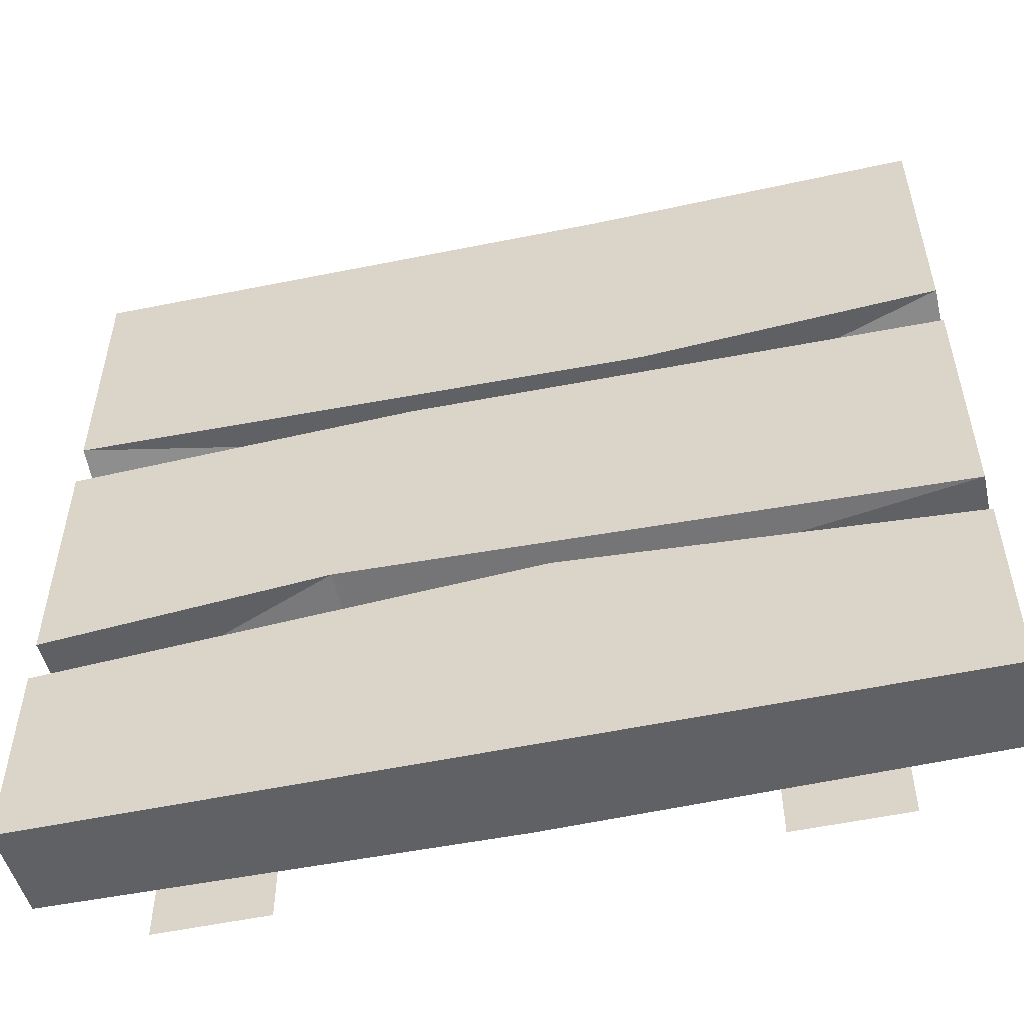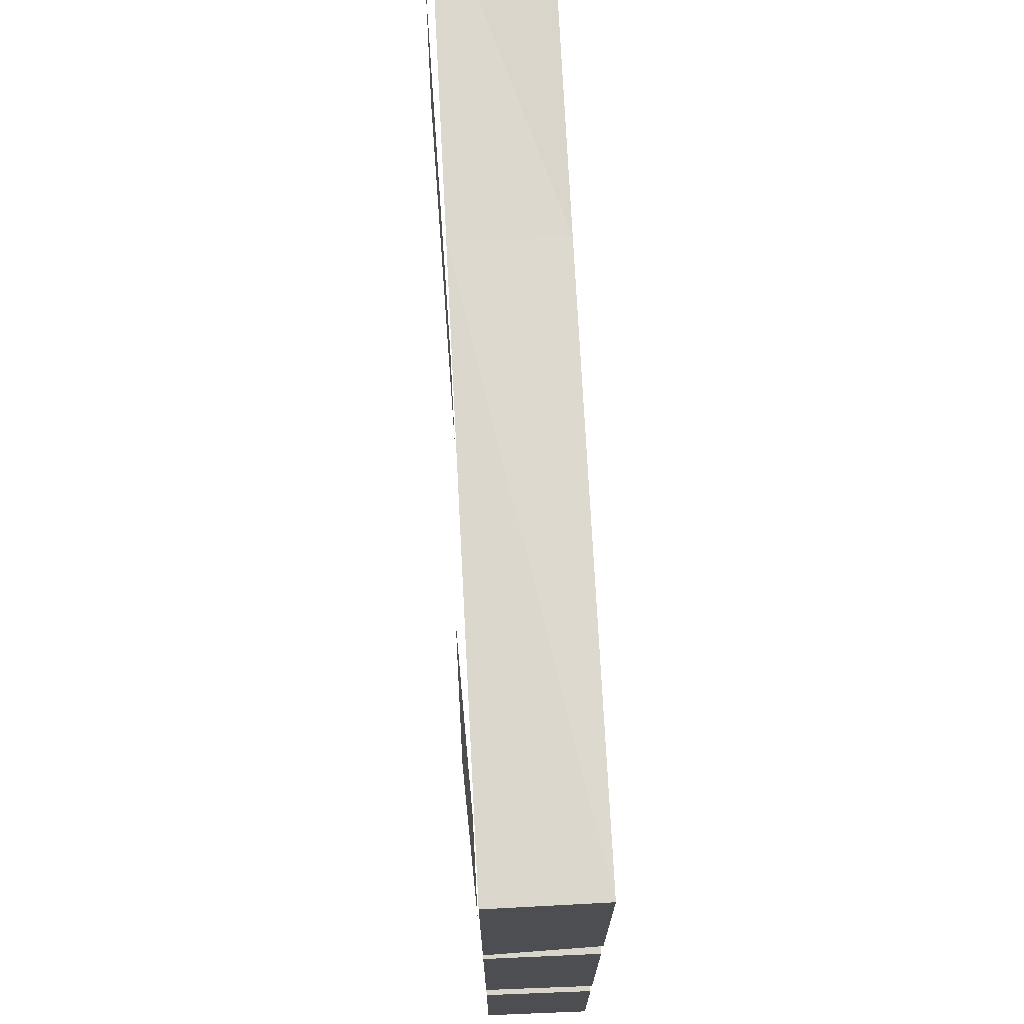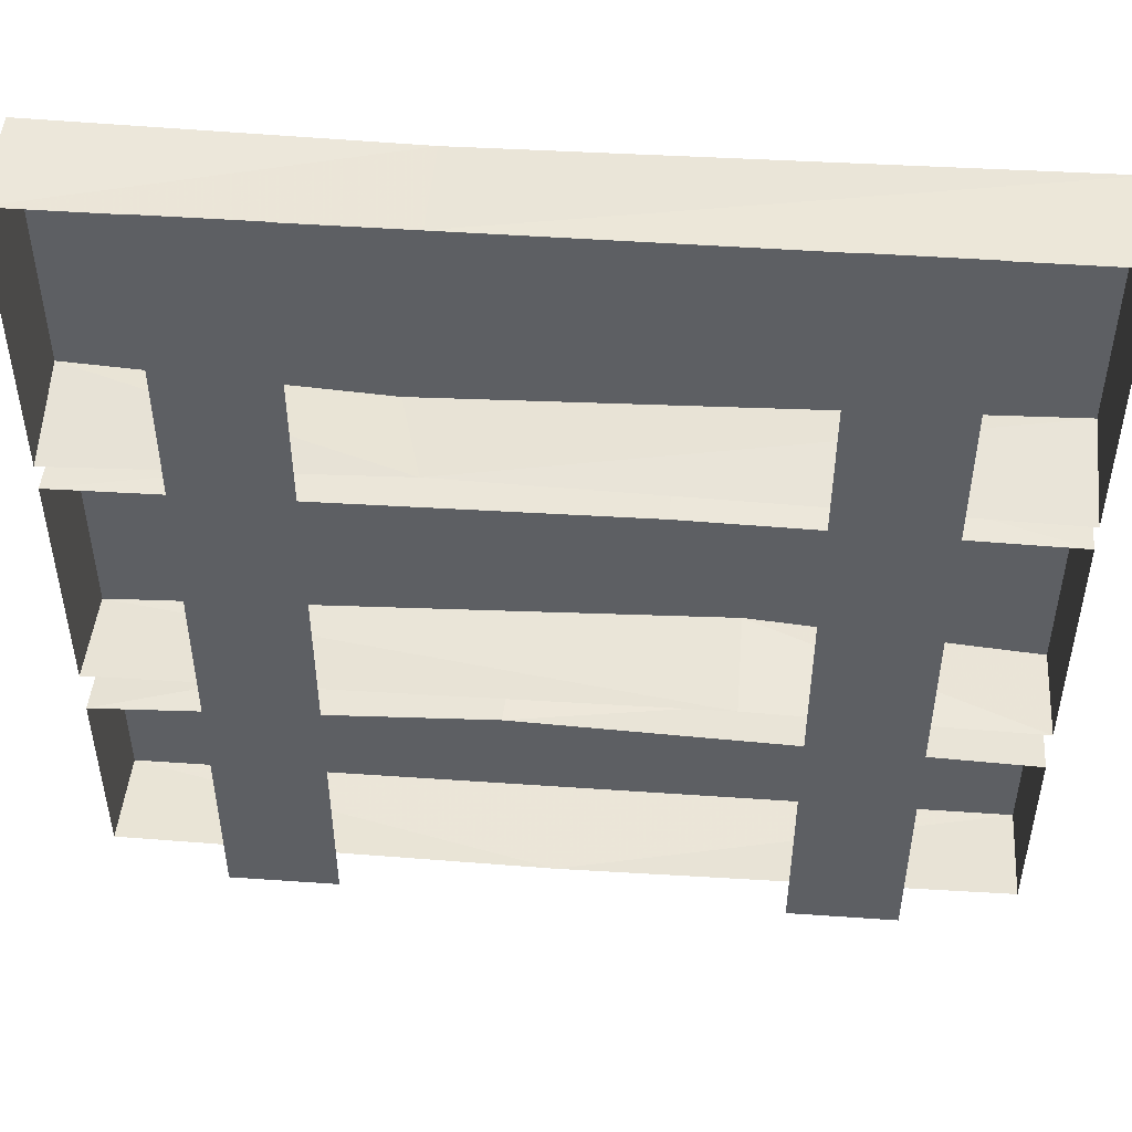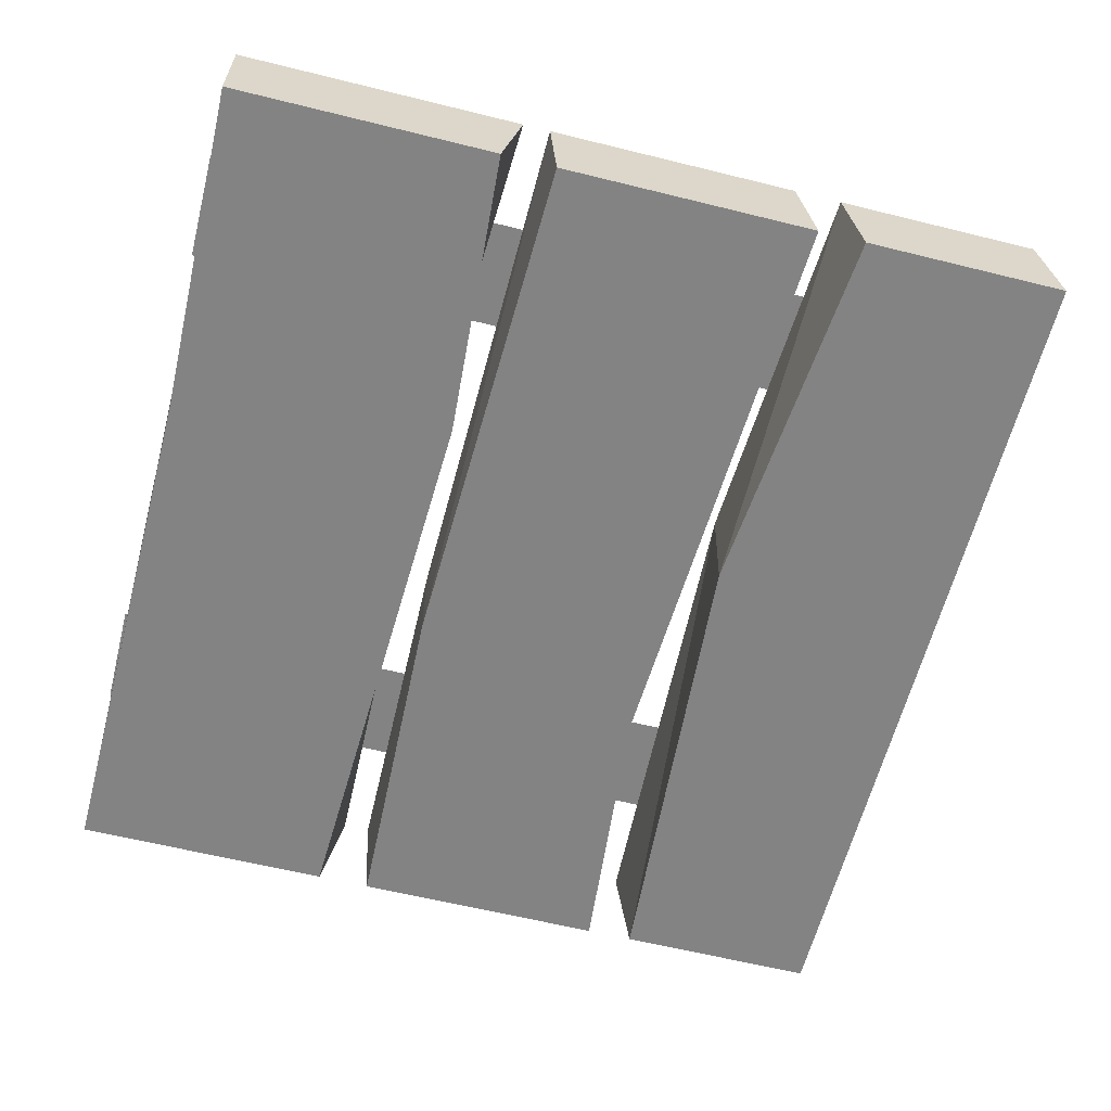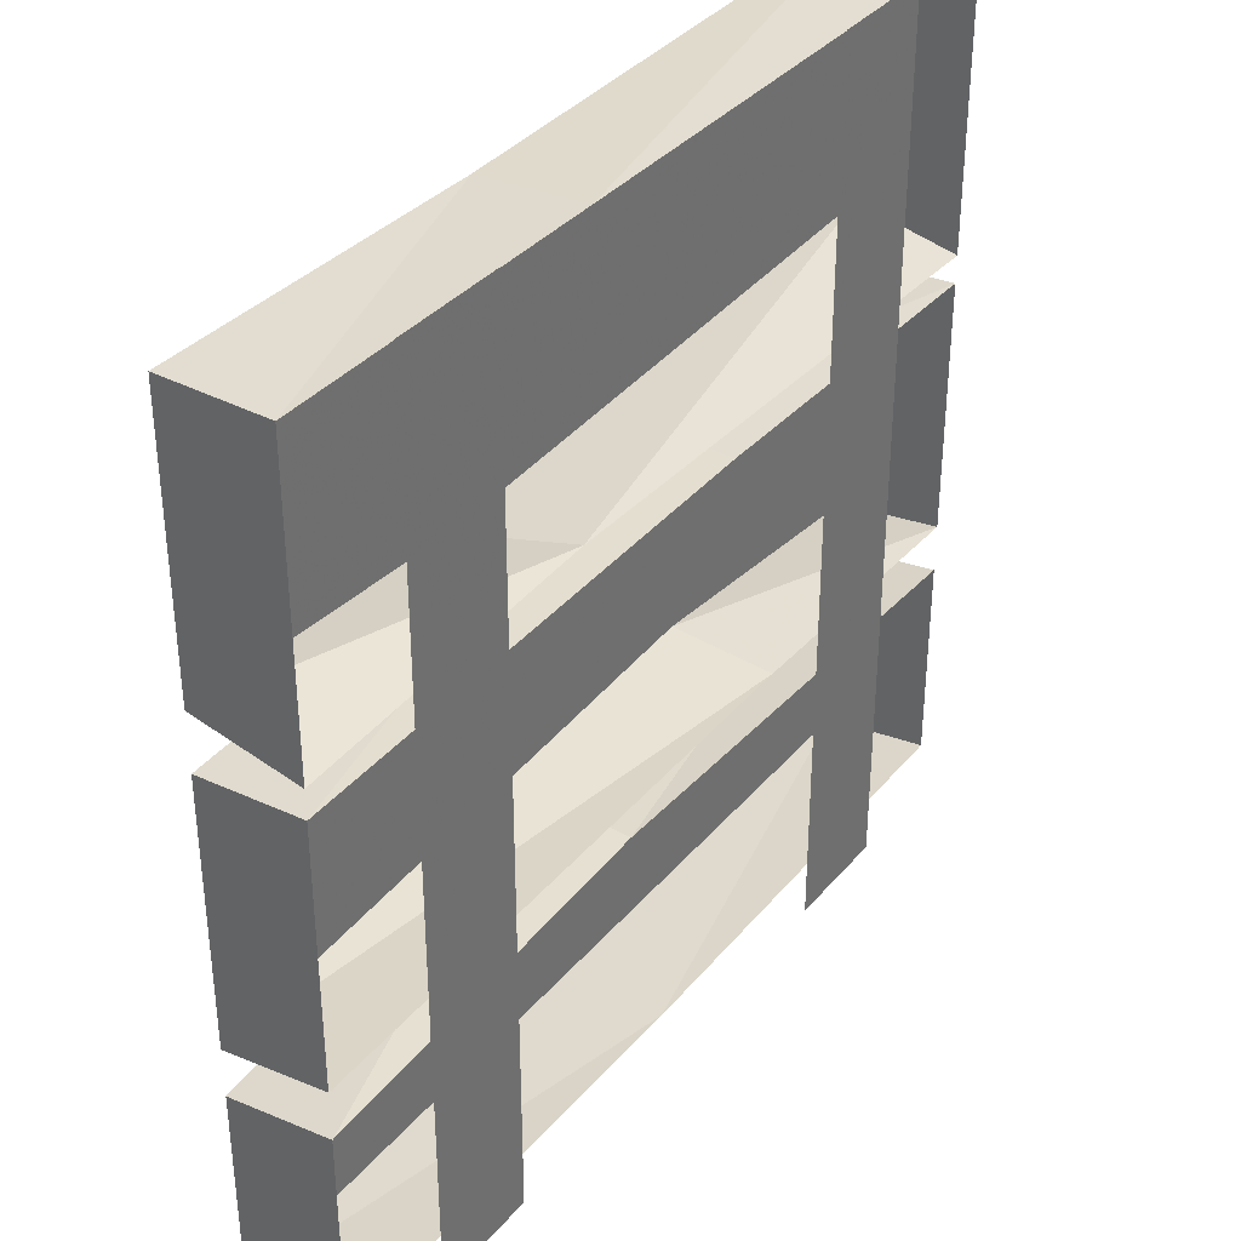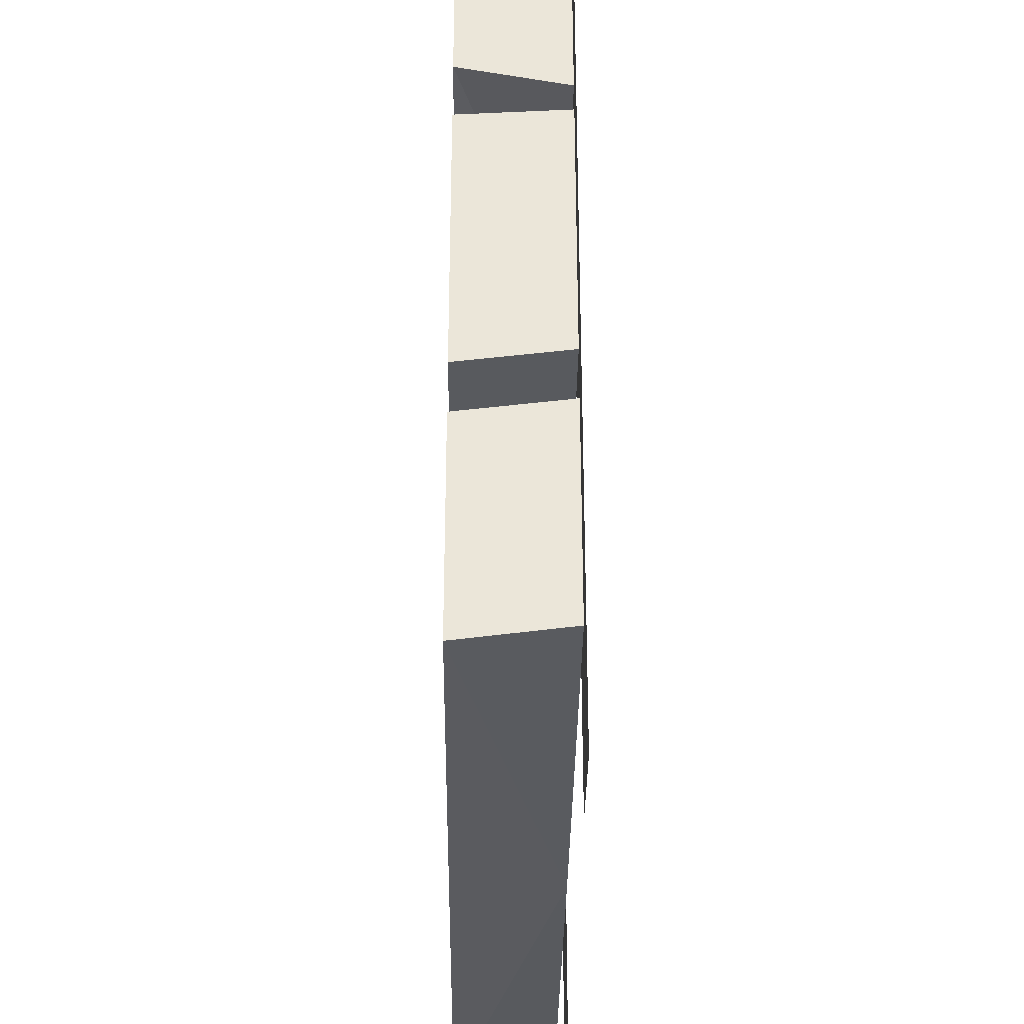
<metadata>
{"format":"obj","ext":"obj","renderer":"f3d","projection":"perspective","resolution":1024,"background":"white","views":[{"elev":-53.8,"azim":12.6,"up":"+Z"},{"elev":73.2,"azim":-93.0,"up":"+Z"},{"elev":49.6,"azim":-175.6,"up":"+Z"},{"elev":-61.0,"azim":75.8,"up":"+Y"},{"elev":36.0,"azim":124.6,"up":"+Z"},{"elev":-33.6,"azim":89.4,"up":"+Z"}]}
</metadata>
<code>
v -0.25 0.125 0.5
v -0.375 0.125 0.5
v -0.375 0.125 -0.5
v -0.25 0.125 -0.5
v 0.375 0.125 0.5
v 0.25 0.125 0.5
v 0.25 0.125 -0.5
v 0.375 0.125 -0.5
v -0.1016 0 0.1406
v -0.5 0 0.125
v -0.5 0 -0.1719
v -0.1797 0 -0.1406
v 0.5 0 0.125
v 0.5 0.1172 0.1328
v -0.1016 0.1172 0.1406
v -0.5 0.1172 0.1328
v -0.5 0.1172 -0.1562
v -0.1797 0.1172 -0.1484
v 0.5 0 -0.1719
v 0.5 0.1172 -0.1562
v -0.5 0 0.1875
v 0.1641 0 0.1641
v 0.1172 0 0.4844
v -0.5 0 0.4922
v -0.5 0.1172 0.1641
v 0.1328 0.1172 0.1797
v 0.5 0 0.1875
v 0.5 0 0.4922
v 0.5 0.1172 0.4922
v 0.1172 0.1172 0.4922
v -0.5 0.1172 0.4922
v 0.5 0.1172 0.1641
v -0.5 0 -0.4609
v 0.007812 0 -0.4609
v 0.05469 0 -0.1875
v -0.5 0 -0.2266
v -0.5 0.1172 -0.4453
v 0.007812 0.1172 -0.4531
v 0.5 0 -0.4609
v 0.5 0 -0.2266
v 0.5 0.1172 -0.2109
v 0.0625 0.1172 -0.1875
v -0.5 0.1172 -0.2109
v 0.5 0.1172 -0.4453
f 1 2 3
f 1 3 4
f 5 6 7
f 5 7 8
f 9 10 11
f 9 11 12
f 9 12 13
f 12 19 13
f 21 22 23
f 21 23 24
f 22 27 28
f 22 28 23
f 33 34 35
f 33 35 36
f 34 39 40
f 34 40 35
f 9 13 14
f 9 14 15
f 9 15 16
f 9 16 10
f 10 16 17
f 10 17 11
f 11 17 12
f 12 17 18
f 12 18 19
f 13 19 14
f 14 19 20
f 20 19 18
f 21 24 25
f 21 25 26
f 21 26 22
f 22 26 27
f 23 28 29
f 23 29 30
f 23 30 24
f 24 30 31
f 24 31 25
f 27 32 29
f 27 29 28
f 26 32 27
f 33 36 37
f 33 37 38
f 33 38 34
f 34 38 39
f 35 40 41
f 35 41 42
f 35 42 36
f 36 42 43
f 36 43 37
f 38 44 39
f 39 44 41
f 39 41 40

</code>
